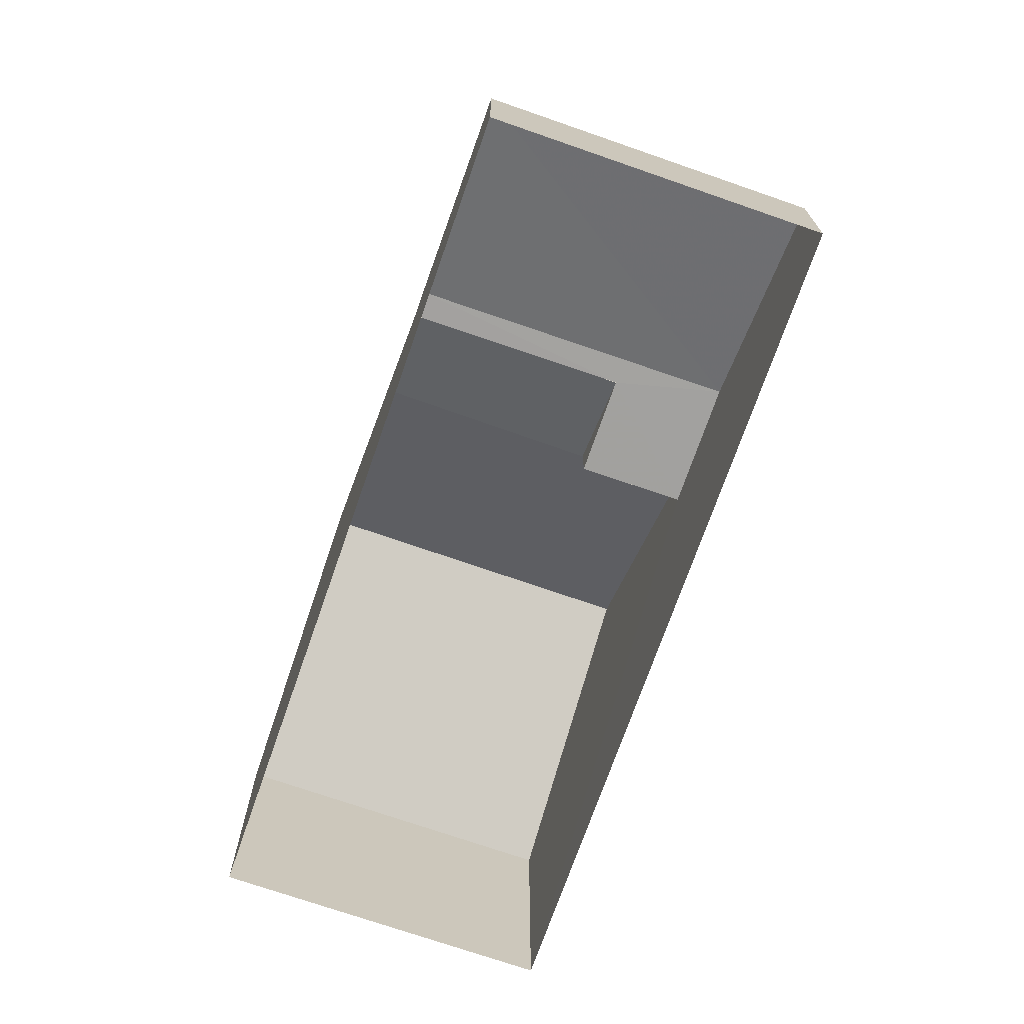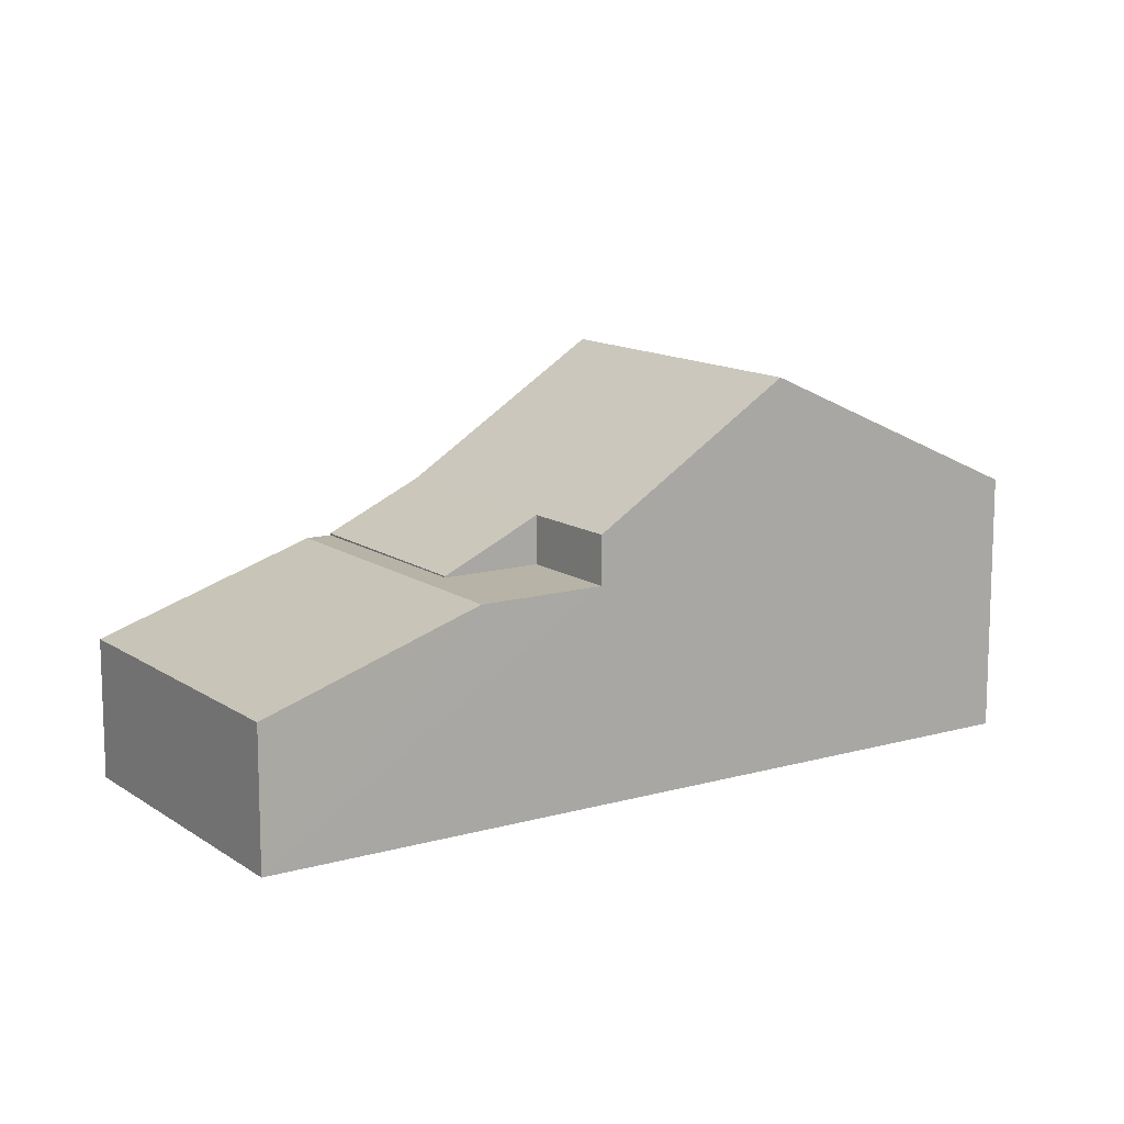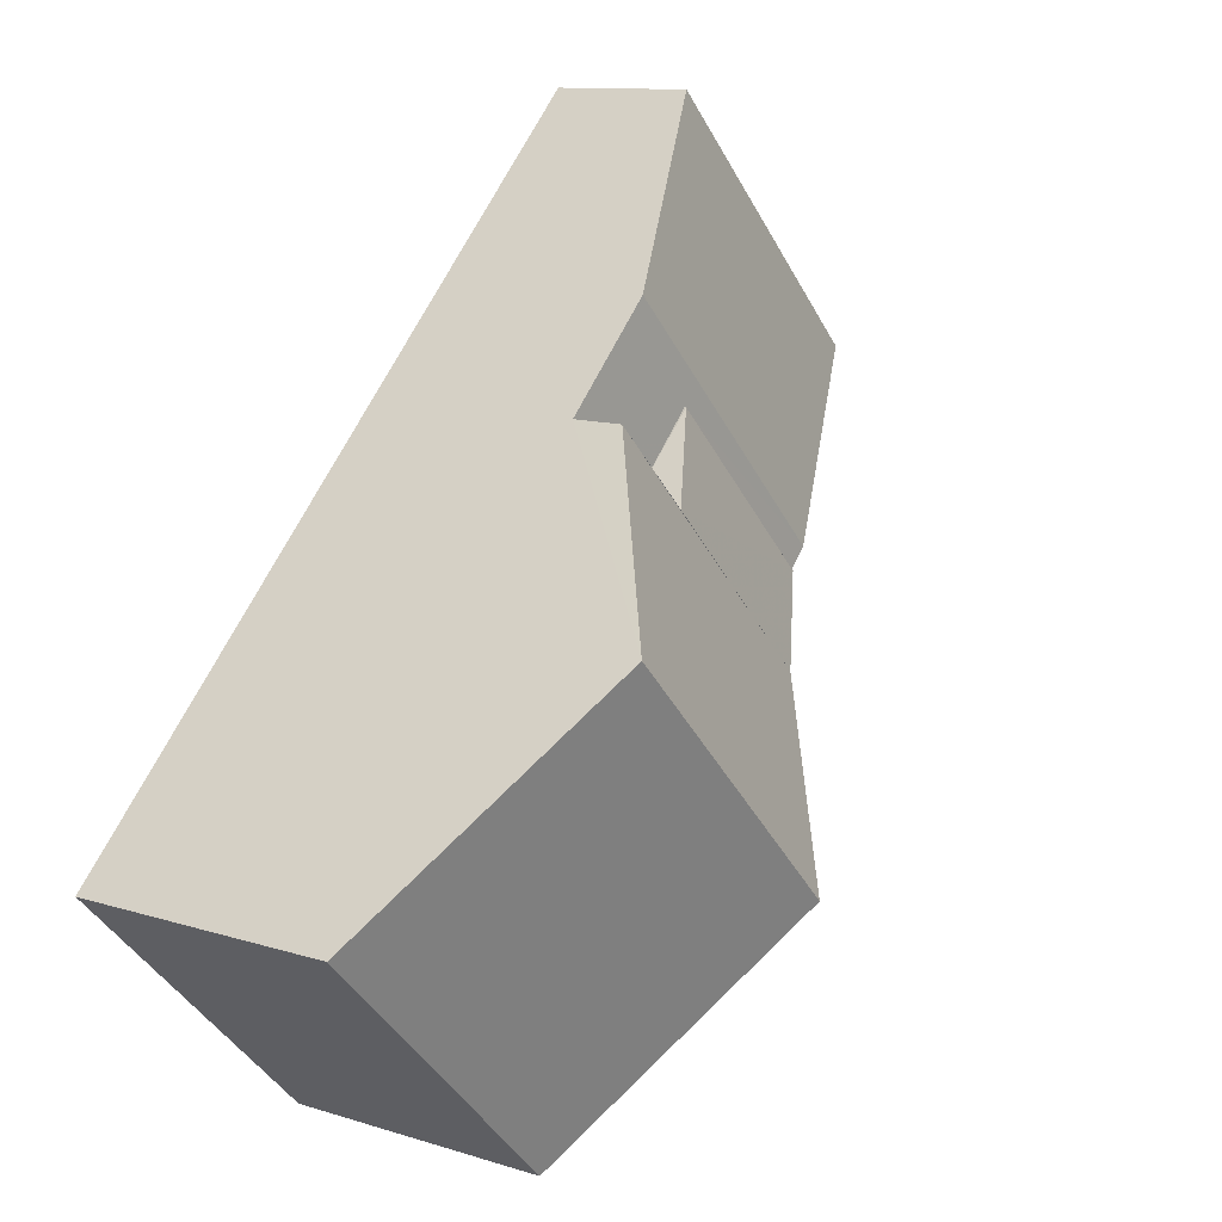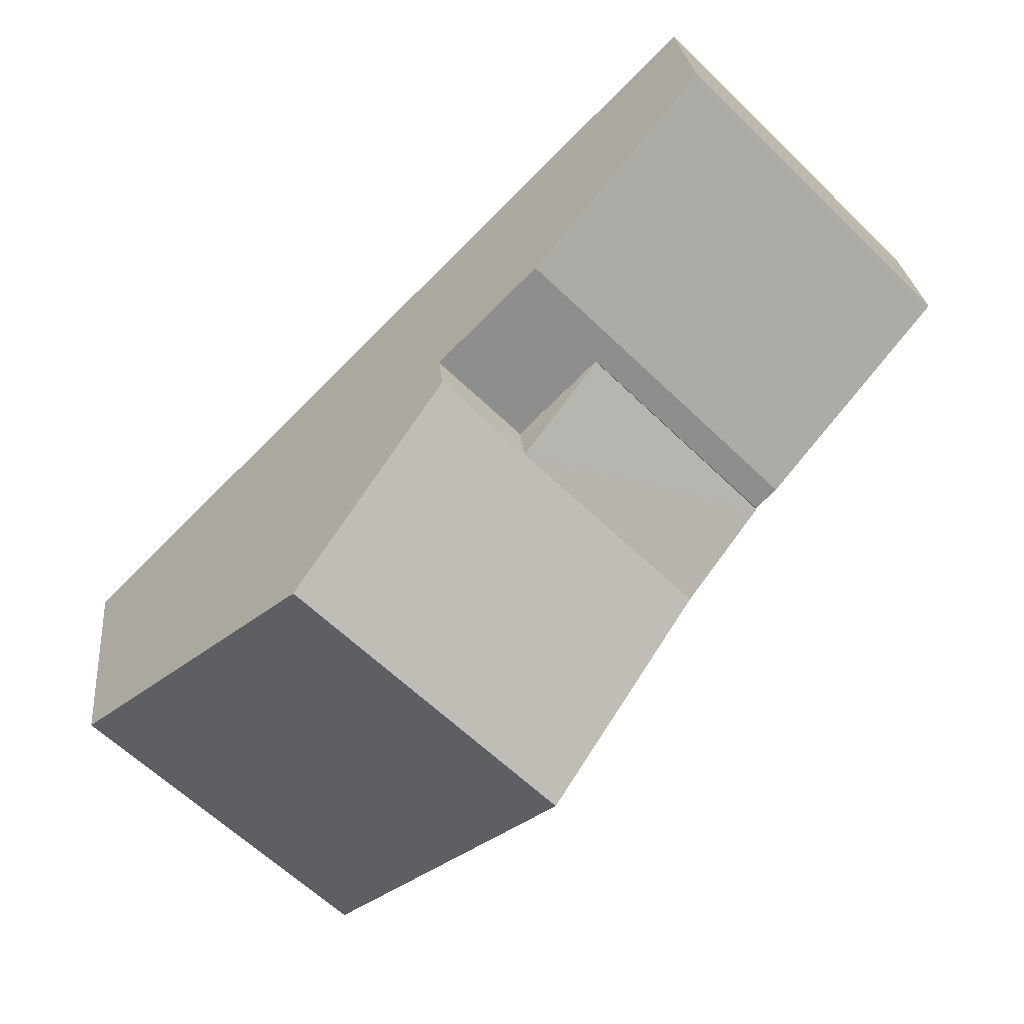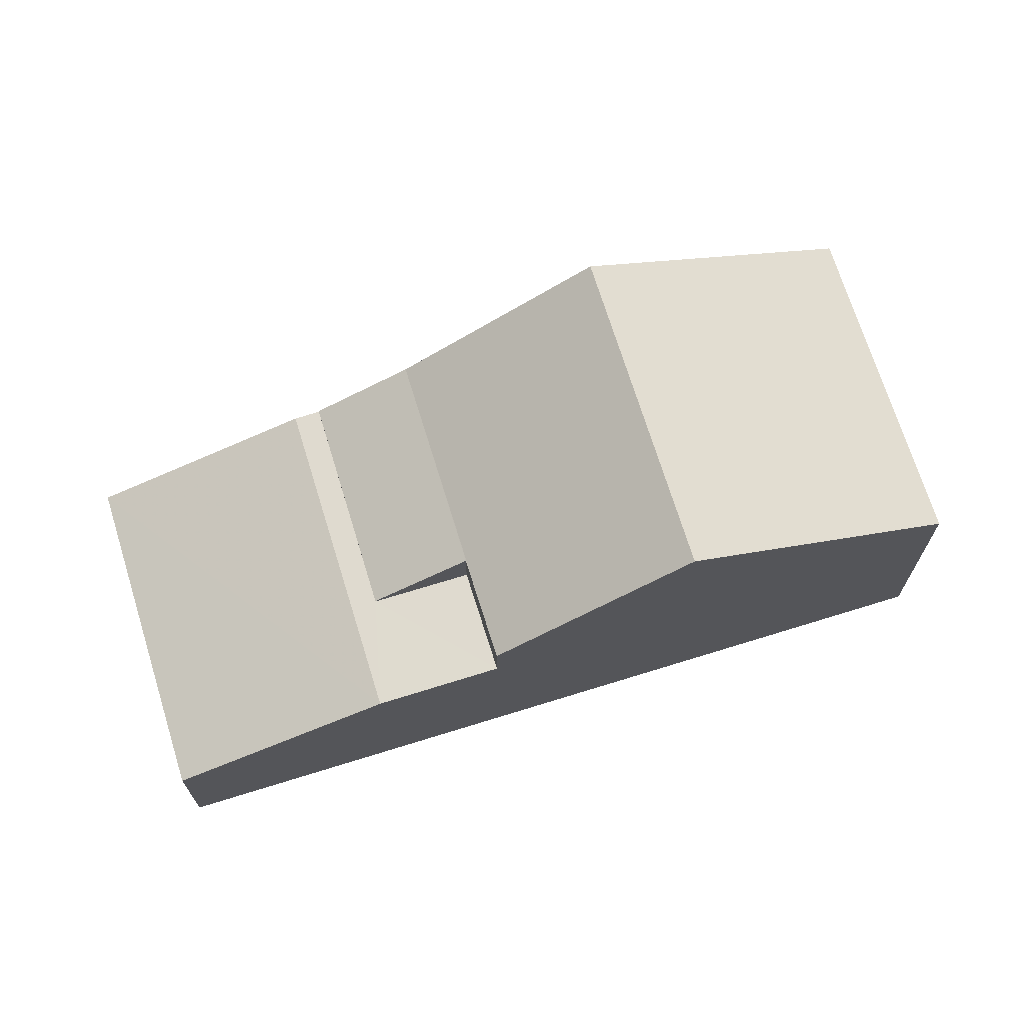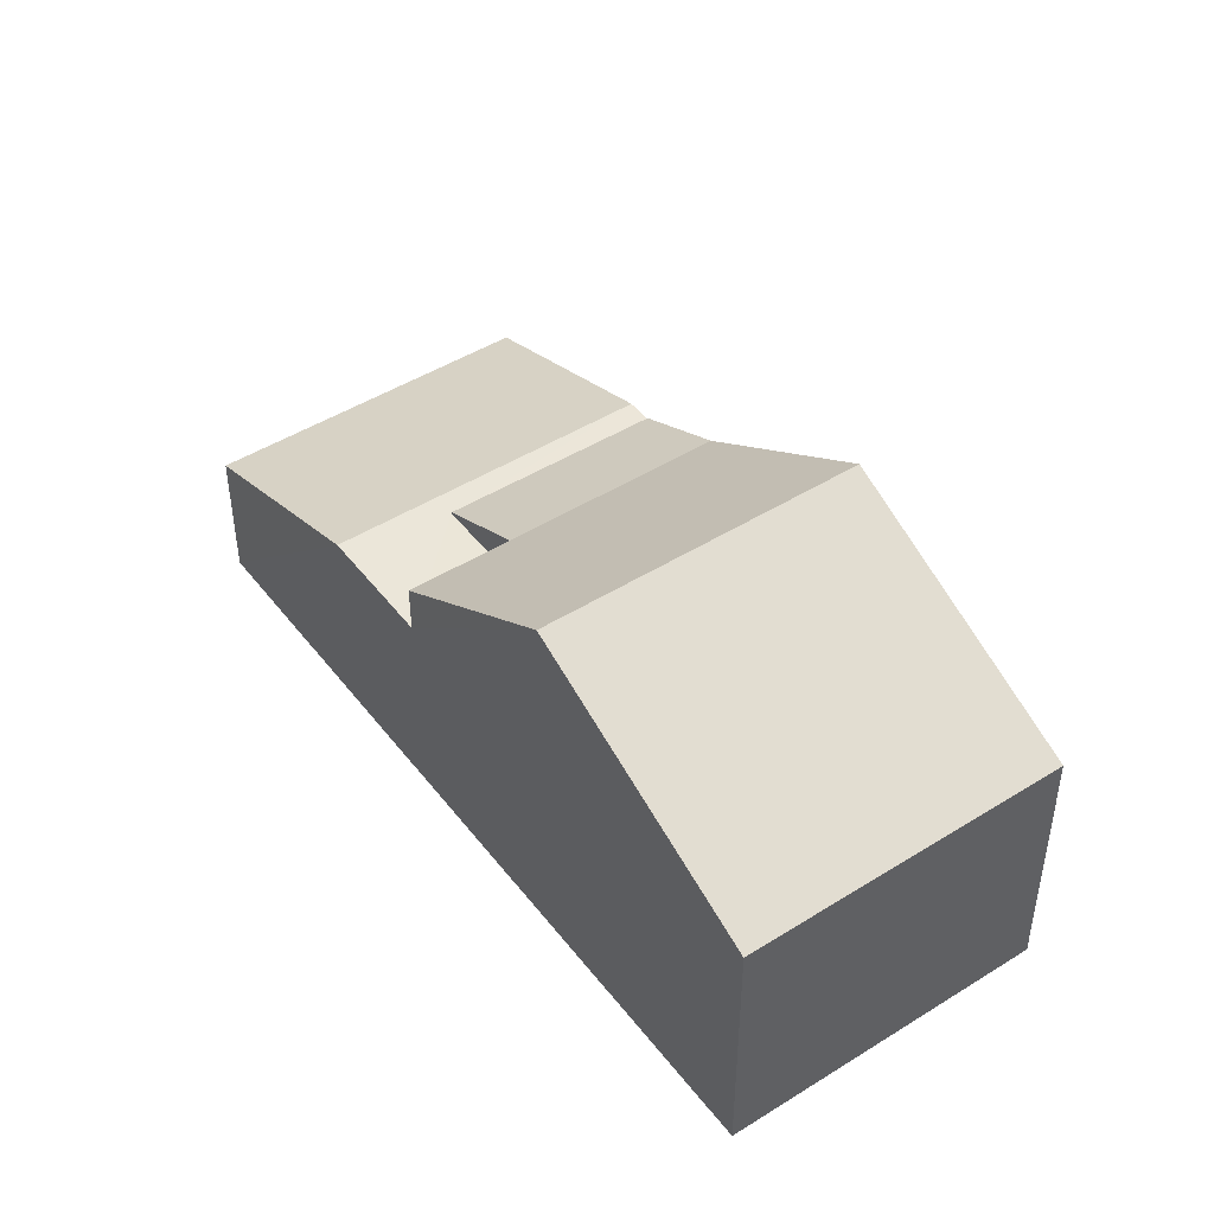
<metadata>
{"format":"obj","ext":"obj","renderer":"f3d","projection":"perspective","resolution":1024,"background":"white","views":[{"elev":-72.2,"azim":115.8,"up":"+Z"},{"elev":12.7,"azim":-168.5,"up":"+Z"},{"elev":11.3,"azim":-52.6,"up":"+Y"},{"elev":25.5,"azim":-5.7,"up":"+Y"},{"elev":70.6,"azim":-152.2,"up":"+Z"},{"elev":46.7,"azim":-80.4,"up":"+Z"}]}
</metadata>
<code>
v -2.236e+05 -1.275e+05 17.01
v -2.236e+05 -1.275e+05 17.01
v -2.236e+05 -1.275e+05 17.01
v -2.236e+05 -1.275e+05 17.01
v -2.236e+05 -1.275e+05 20.34
v -2.236e+05 -1.275e+05 22.08
v -2.236e+05 -1.275e+05 22.08
v -2.236e+05 -1.275e+05 20.34
v -2.236e+05 -1.275e+05 26.32
v -2.236e+05 -1.275e+05 23.24
v -2.236e+05 -1.275e+05 26.32
v -2.236e+05 -1.275e+05 23.24
v -2.236e+05 -1.275e+05 23.24
v -2.236e+05 -1.275e+05 23.24
v -2.236e+05 -1.275e+05 22.08
v -2.236e+05 -1.275e+05 22.08
v -2.236e+05 -1.275e+05 22.08
v -2.236e+05 -1.275e+05 22.08
v -2.236e+05 -1.275e+05 23.23
v -2.236e+05 -1.275e+05 22.12
v -2.236e+05 -1.275e+05 22.11
f 1 2 3
f 4 1 3
f 5 6 7
f 5 8 6
f 9 10 11
f 9 12 10
f 11 13 14
f 9 11 14
f 15 7 16
f 7 6 16
f 16 17 18
f 16 6 17
f 19 13 20
f 21 19 20
f 8 1 4
f 8 5 1
f 21 18 19
f 21 16 18
f 12 9 3
f 3 17 4
f 4 6 8
f 9 14 17
f 4 17 6
f 9 17 3
f 15 21 20
f 15 16 21
f 13 19 14
f 14 19 17
f 19 18 17
f 10 2 11
f 7 1 5
f 15 2 1
f 11 2 13
f 20 13 15
f 7 15 1
f 13 2 15
f 10 3 2
f 10 12 3

</code>
